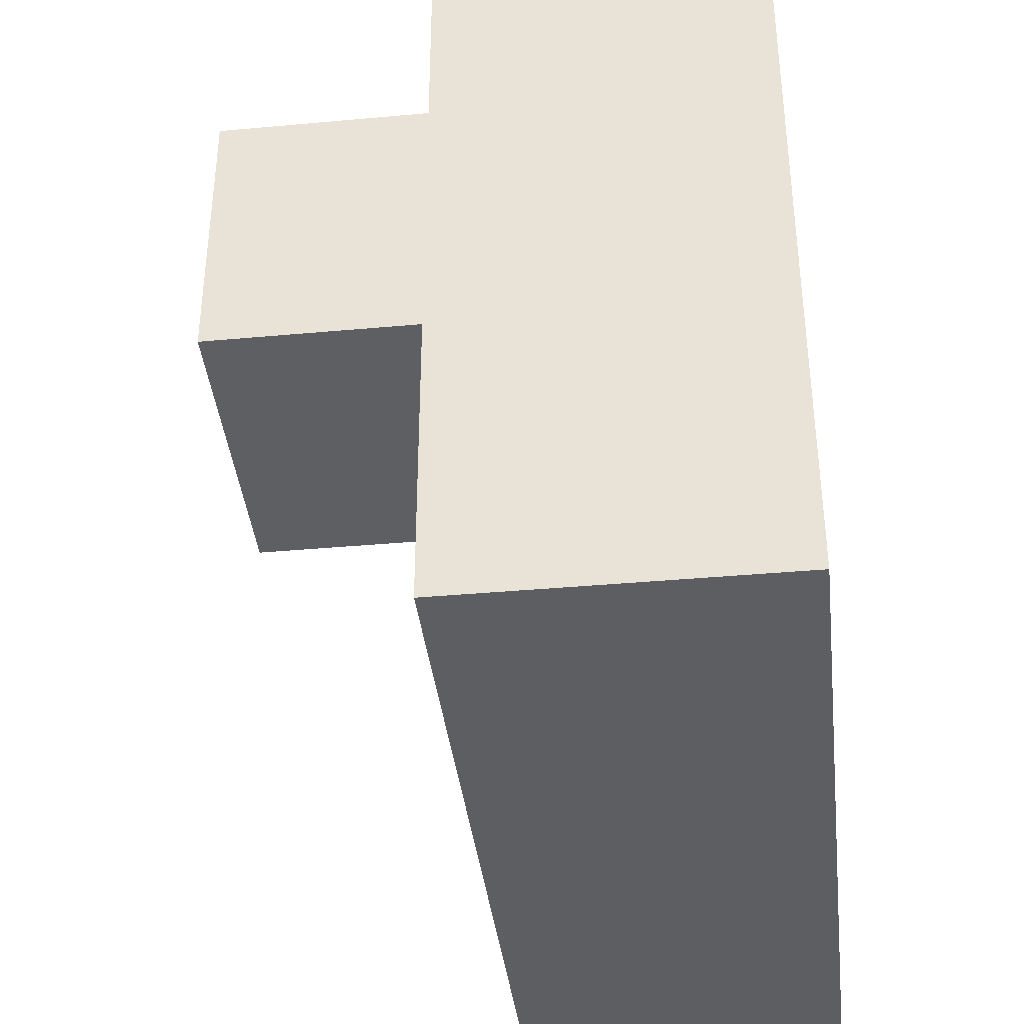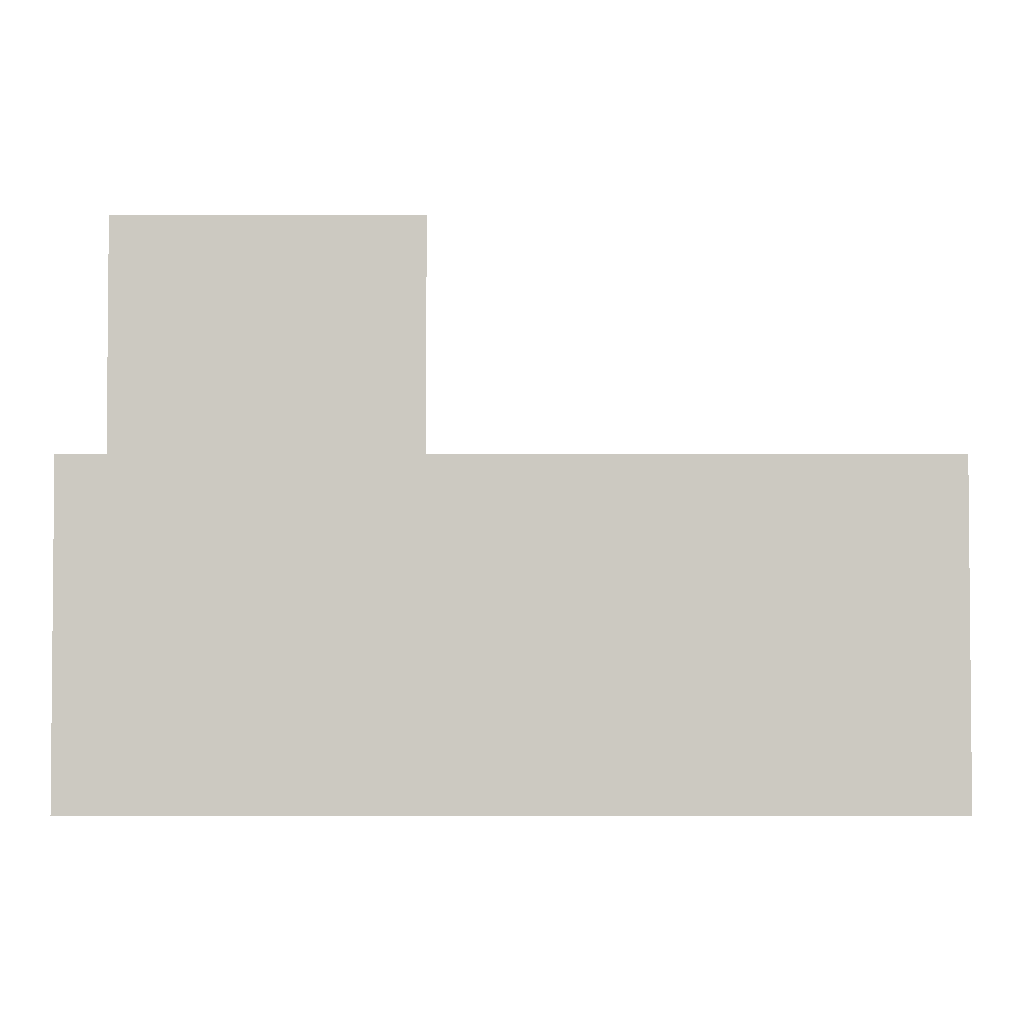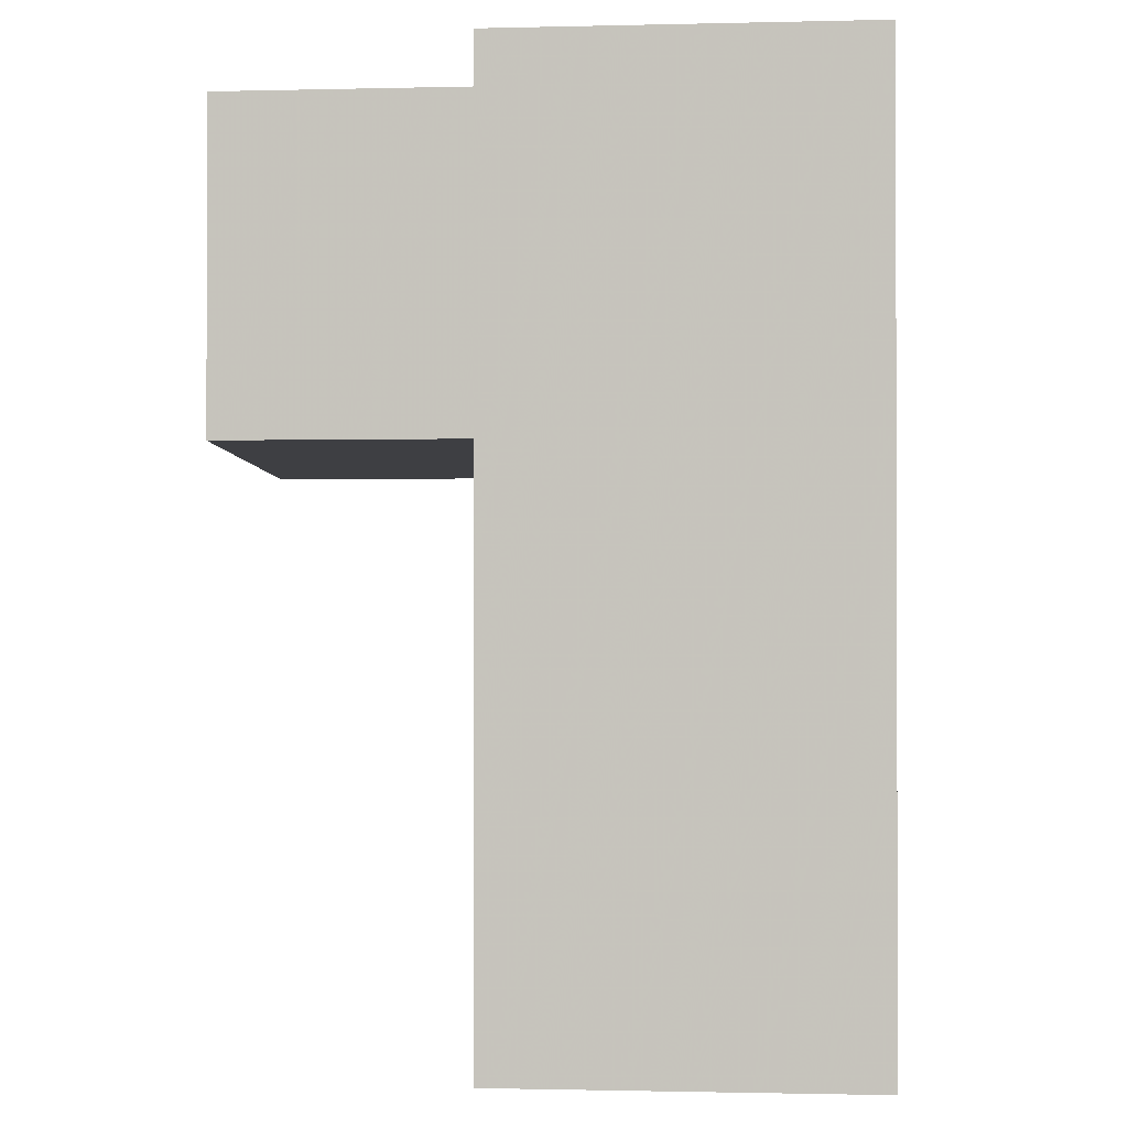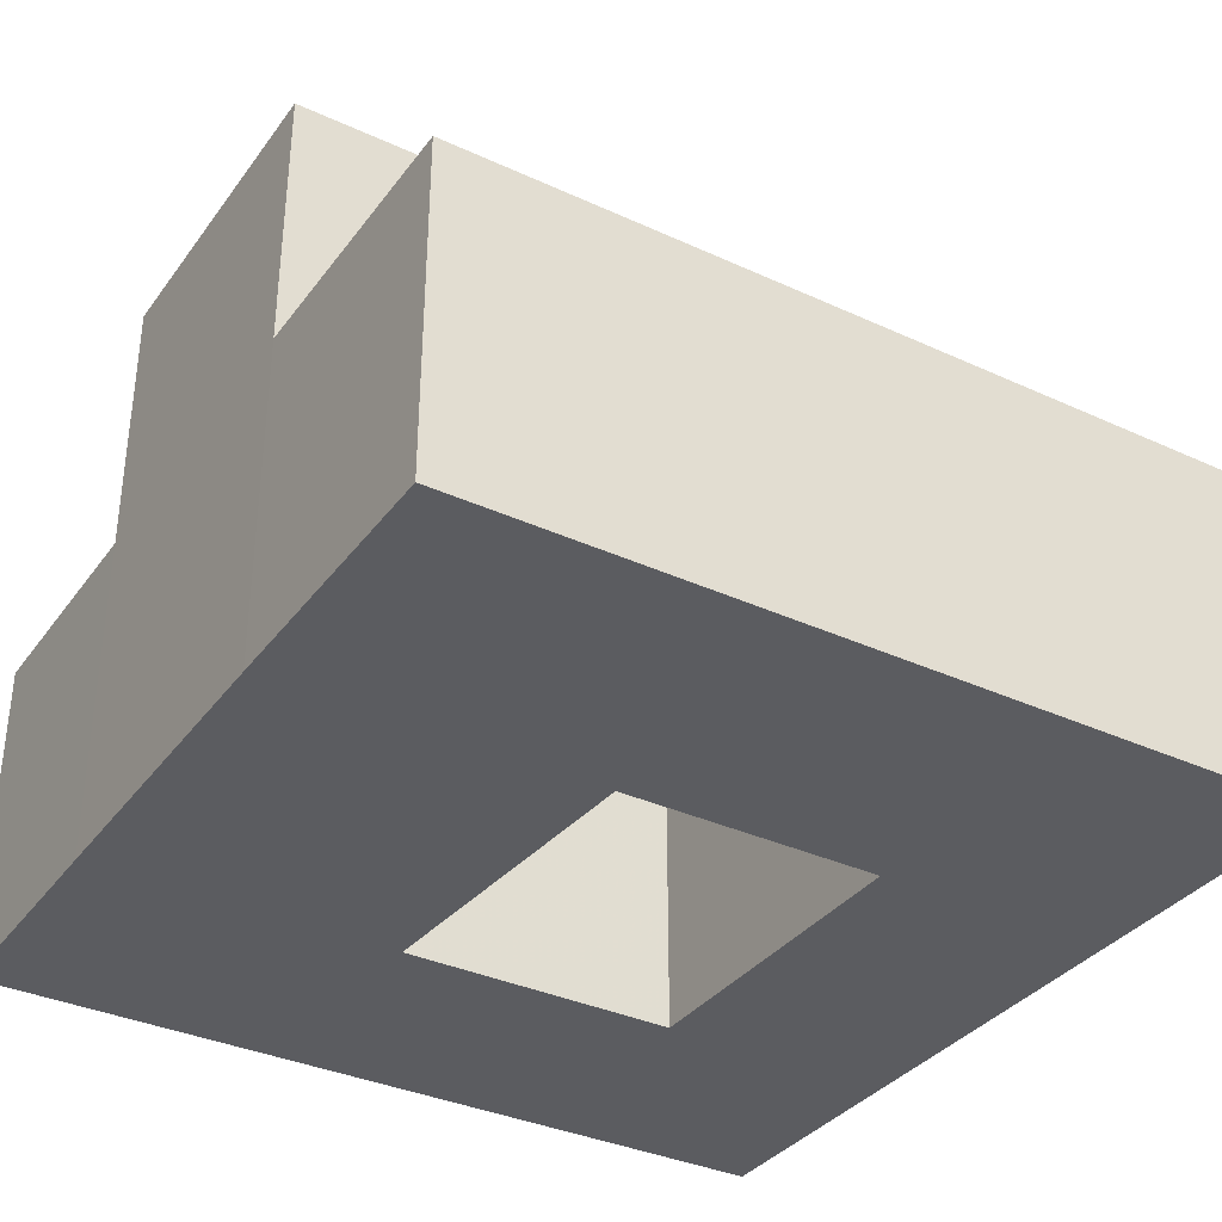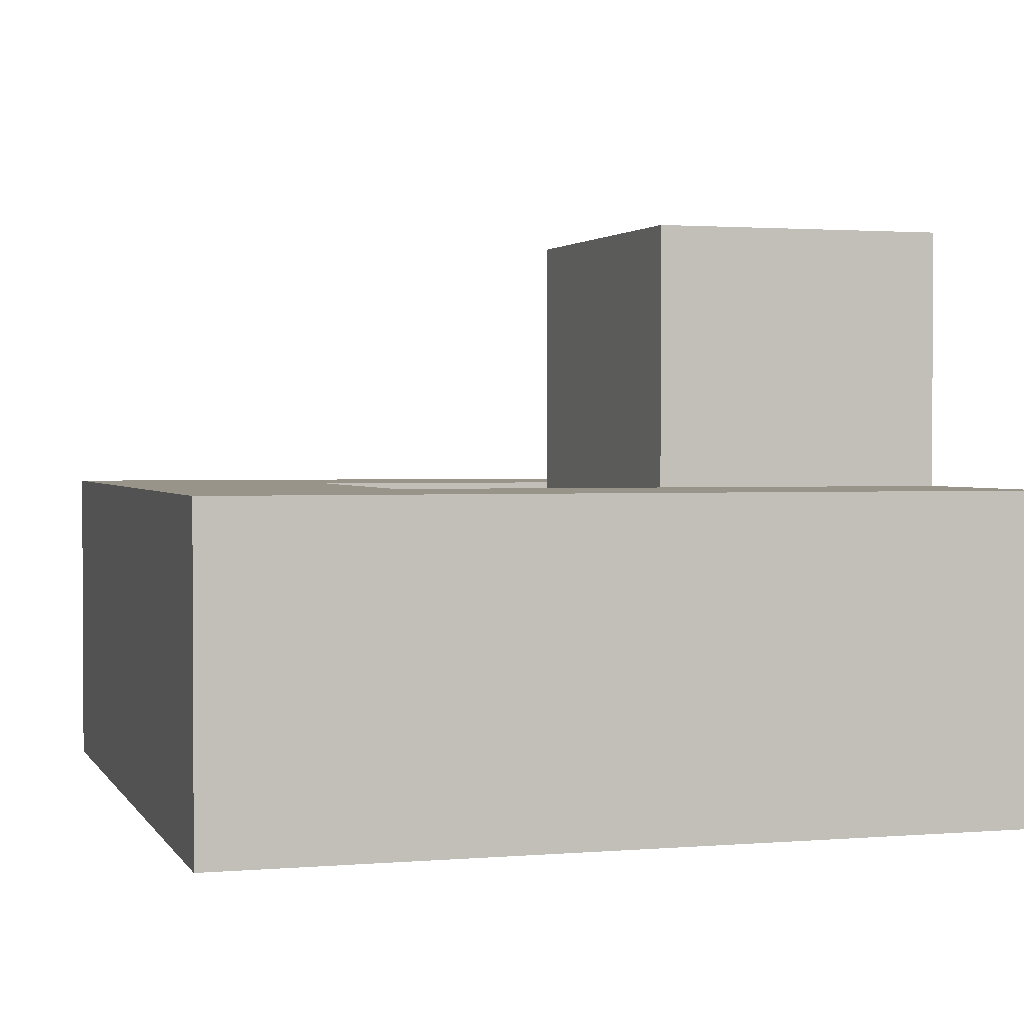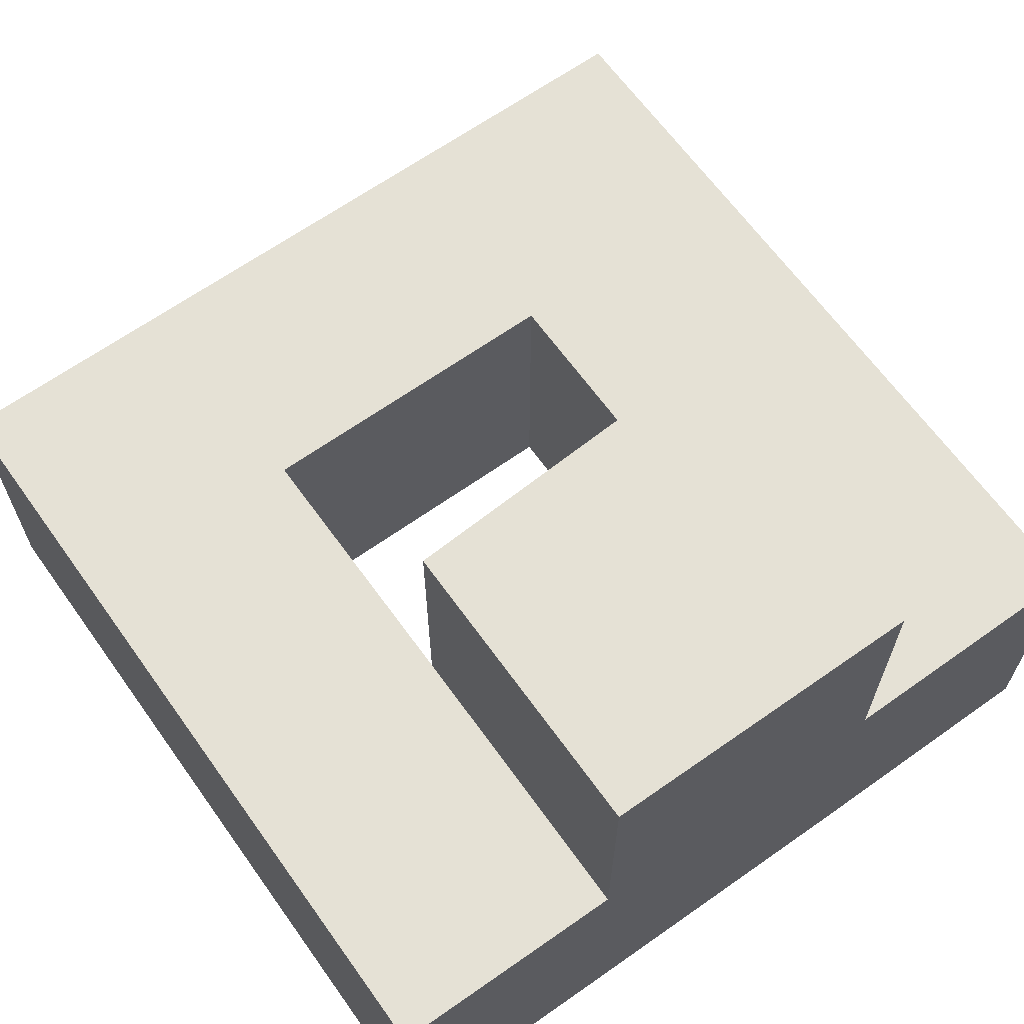
<metadata>
{"format":"obj","ext":"obj","renderer":"f3d","projection":"perspective","resolution":1024,"background":"white","views":[{"elev":-38.3,"azim":-83.4,"up":"+Z"},{"elev":-3.2,"azim":90.1,"up":"+Y"},{"elev":-1.1,"azim":-84.4,"up":"+Z"},{"elev":-35.1,"azim":58.5,"up":"+Y"},{"elev":1.7,"azim":-106.7,"up":"+Y"},{"elev":65.0,"azim":-35.6,"up":"+Y"}]}
</metadata>
<code>
o Tori
v -1.006 -1 0.9878
v -1.006 -1 -0.8902
v 1 -1 -1
v 1 -1 1
v -1.006 1 0.9878
v -1.006 1 -0.8902
v 1 1 -1
v 1 1 1
v 2.661 1 -1
v 2.661 1 1
v 2.661 -1 1
v 2.661 -1 -1
v 1 1 -2.593
v 2.661 1 -2.593
v 2.661 -1 -2.593
v 1 -1 -2.593
v 1 1 -4.071
v 2.661 1 -4.071
v 2.661 -1 -4.071
v 1 -1 -4.071
v -1.013 1 -2.593
v -1.013 1 -4.071
v -1.013 -1 -4.071
v -1.013 -1 -2.593
v -2.497 1 -2.593
v -2.497 1 -4.071
v -2.497 -1 -4.071
v -2.497 -1 -2.593
v -2.497 1 -0.7804
v -2.497 -1 -0.7804
v -2.497 1 0.9757
v -2.497 -1 0.9757
v 1 2.641 1
v 1 2.641 -1
v -1.006 2.641 -0.8902
v -1.006 2.641 0.9878
f 2 1 32 30
f 6 7 3 2
f 8 5 1 4
f 1 2 3 4
f 9 10 11 12
f 8 10 9 7
f 4 11 10 8
f 3 12 11 4
f 17 18 19 20
f 9 14 13 7
f 12 15 14 9
f 3 16 15 12
f 7 13 16 3
f 14 18 17 13
f 15 19 18 14
f 16 20 19 15
f 25 26 27 28
f 17 22 21 13
f 20 23 22 17
f 16 24 23 20
f 13 21 24 16
f 22 26 25 21
f 23 27 26 22
f 24 28 27 23
f 5 31 32 1
f 24 2 30 28
f 28 30 29 25
f 21 6 2 24
f 30 32 31 29
f 25 29 6 21
f 29 31 5 6
f 33 34 35 36
f 7 34 33 8
f 6 35 34 7
f 5 36 35 6
f 8 33 36 5

</code>
